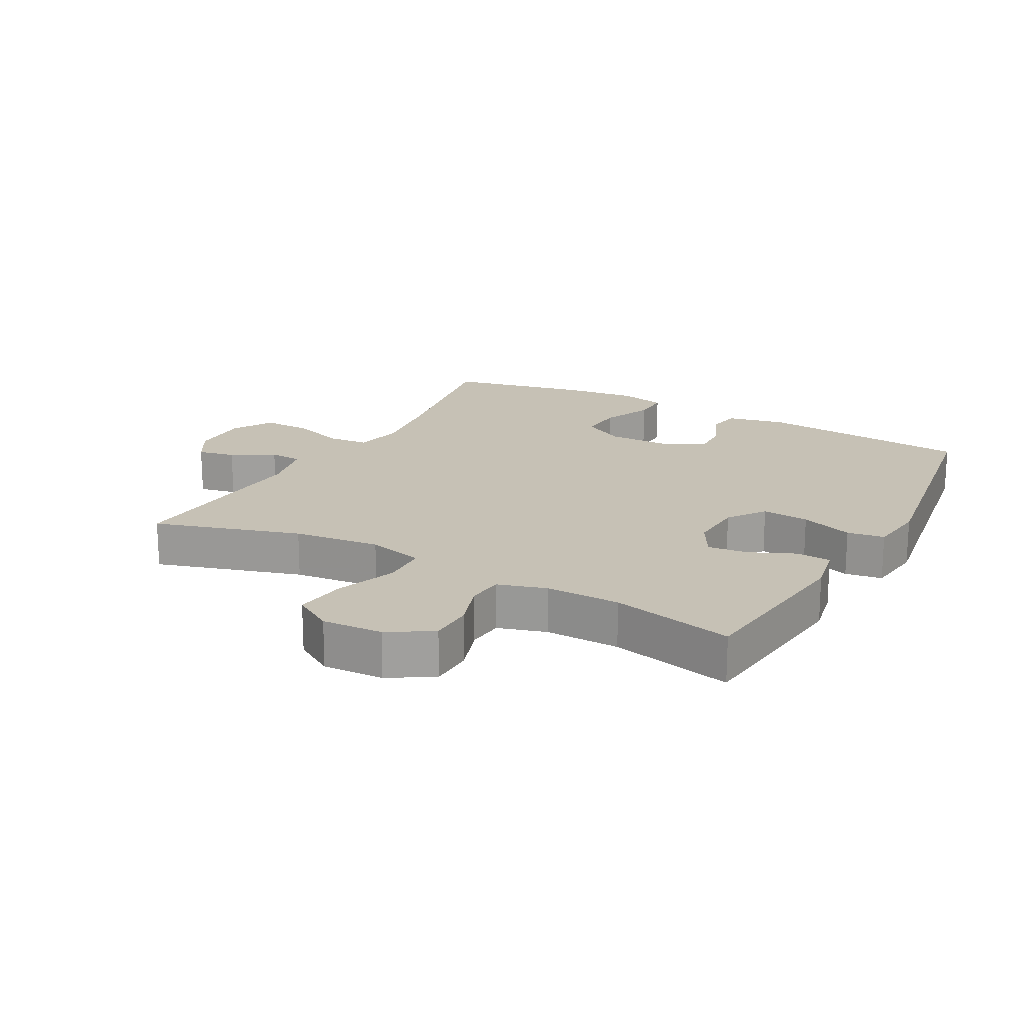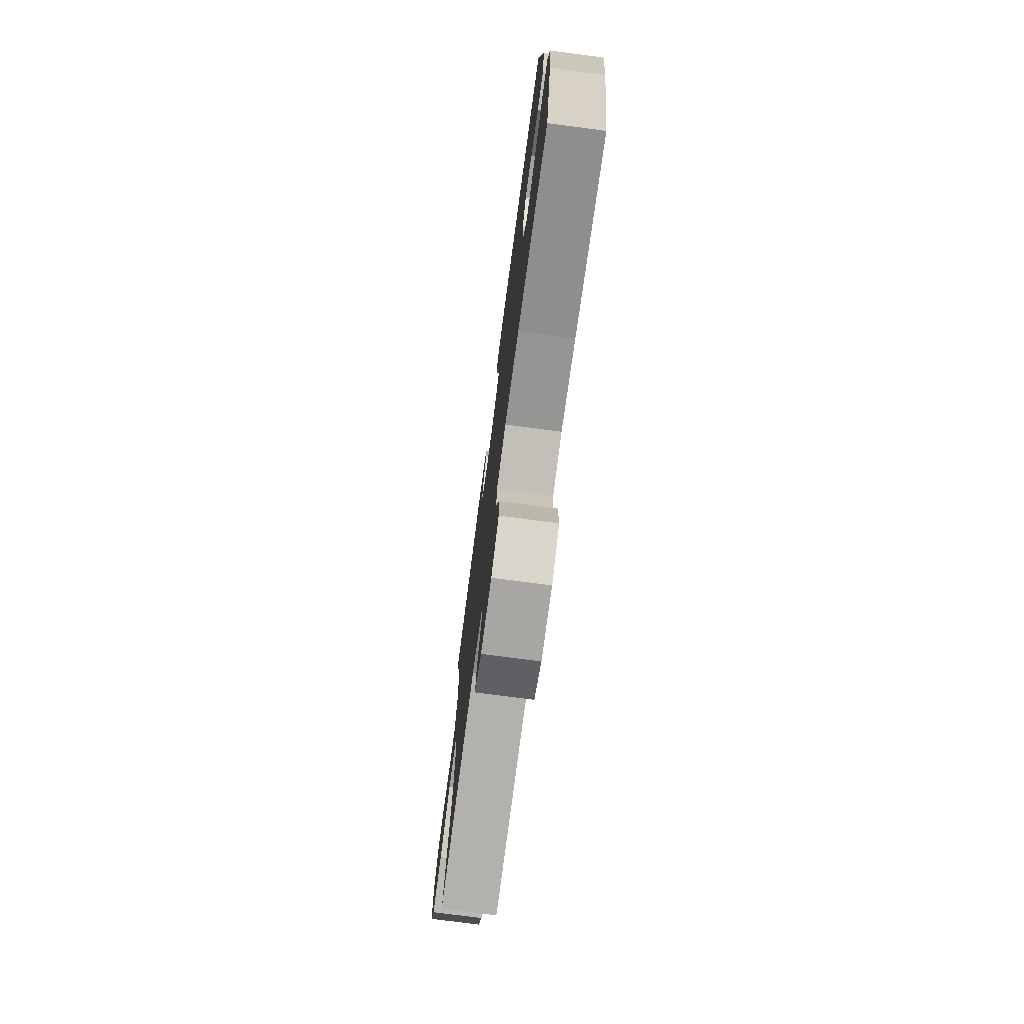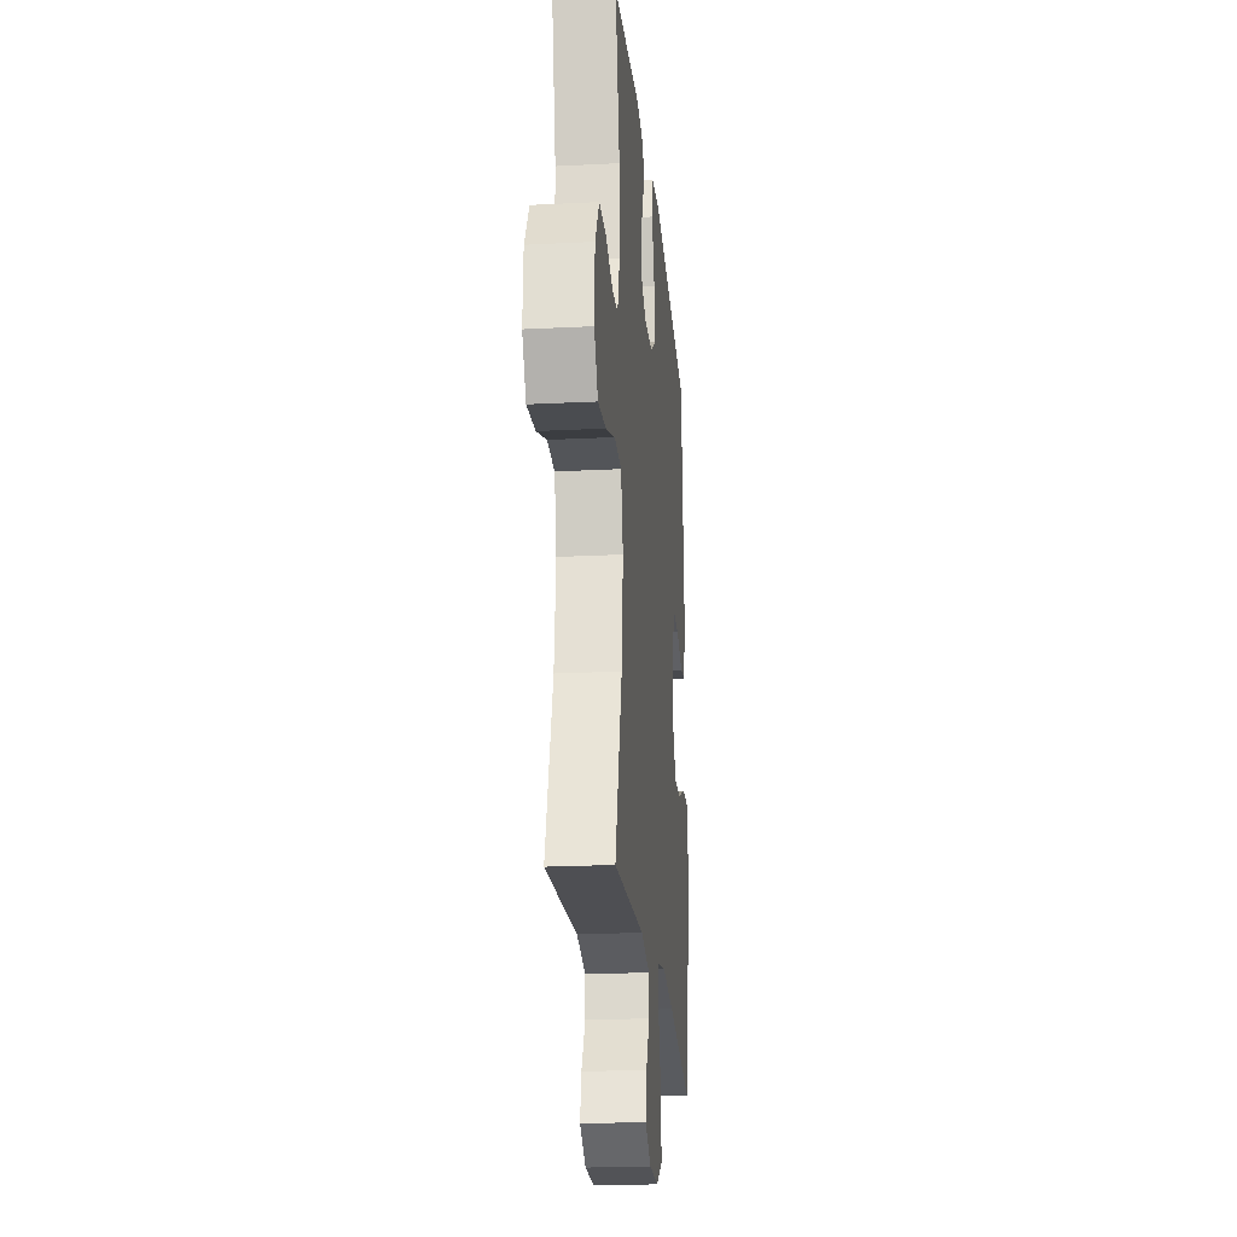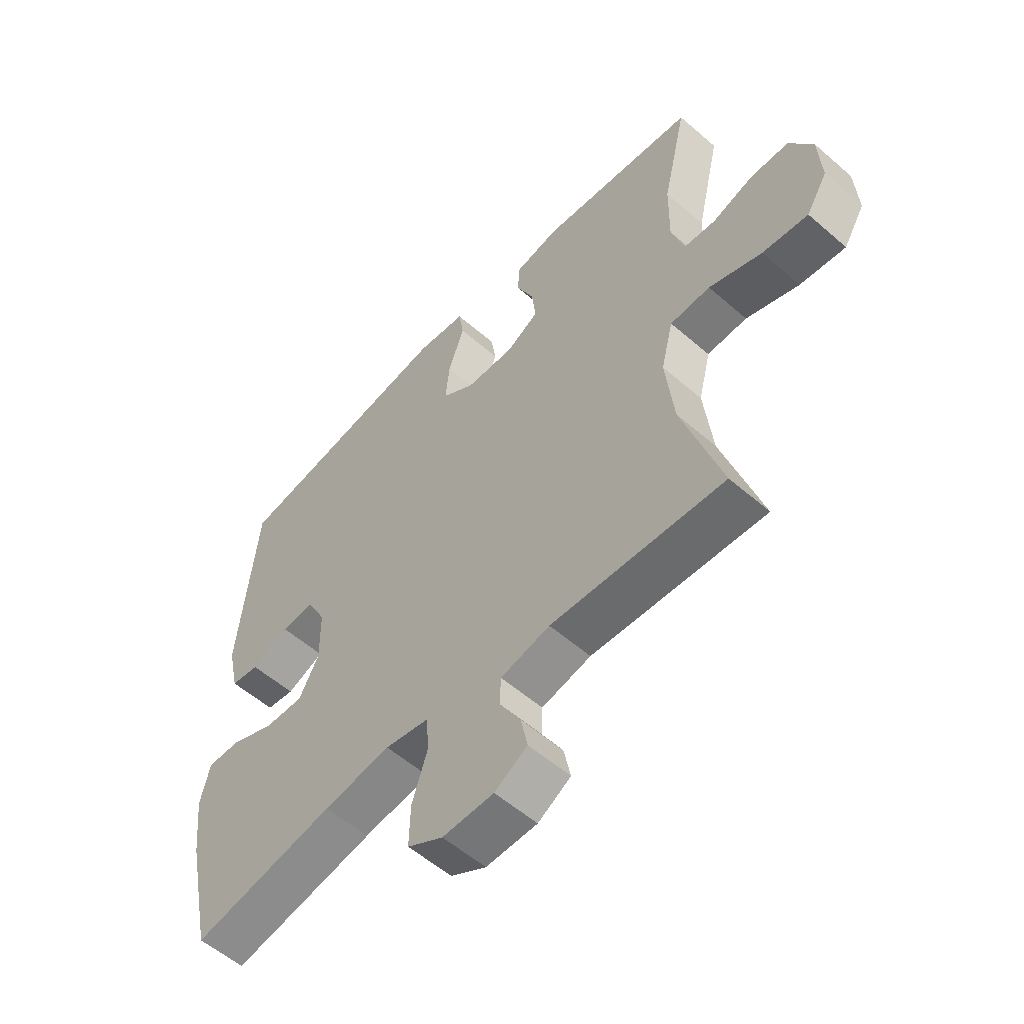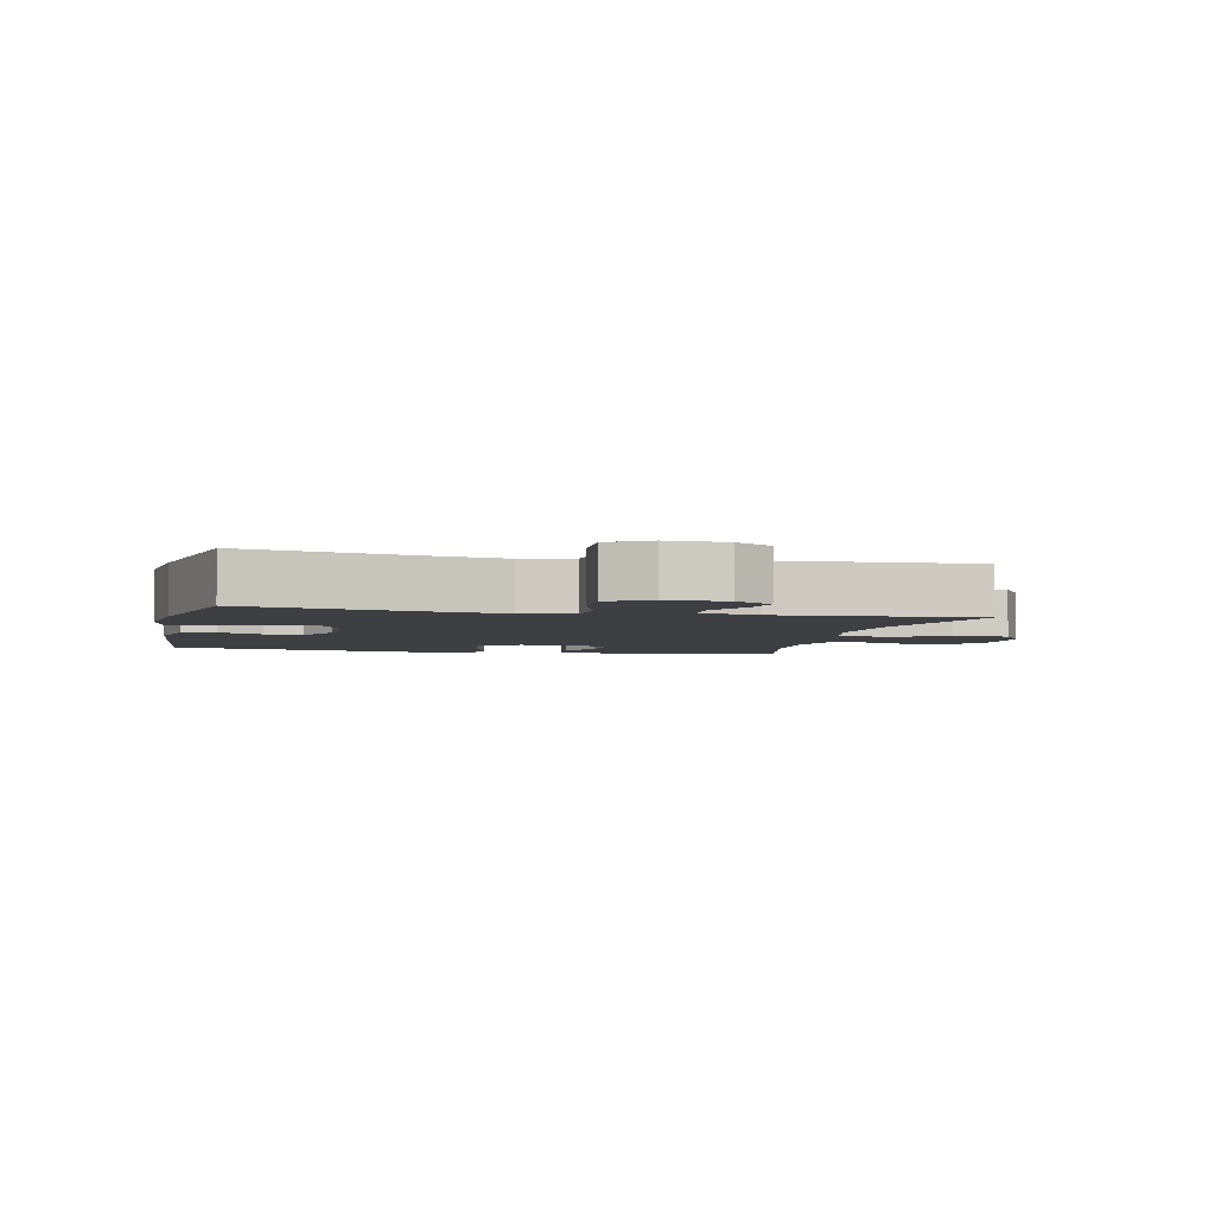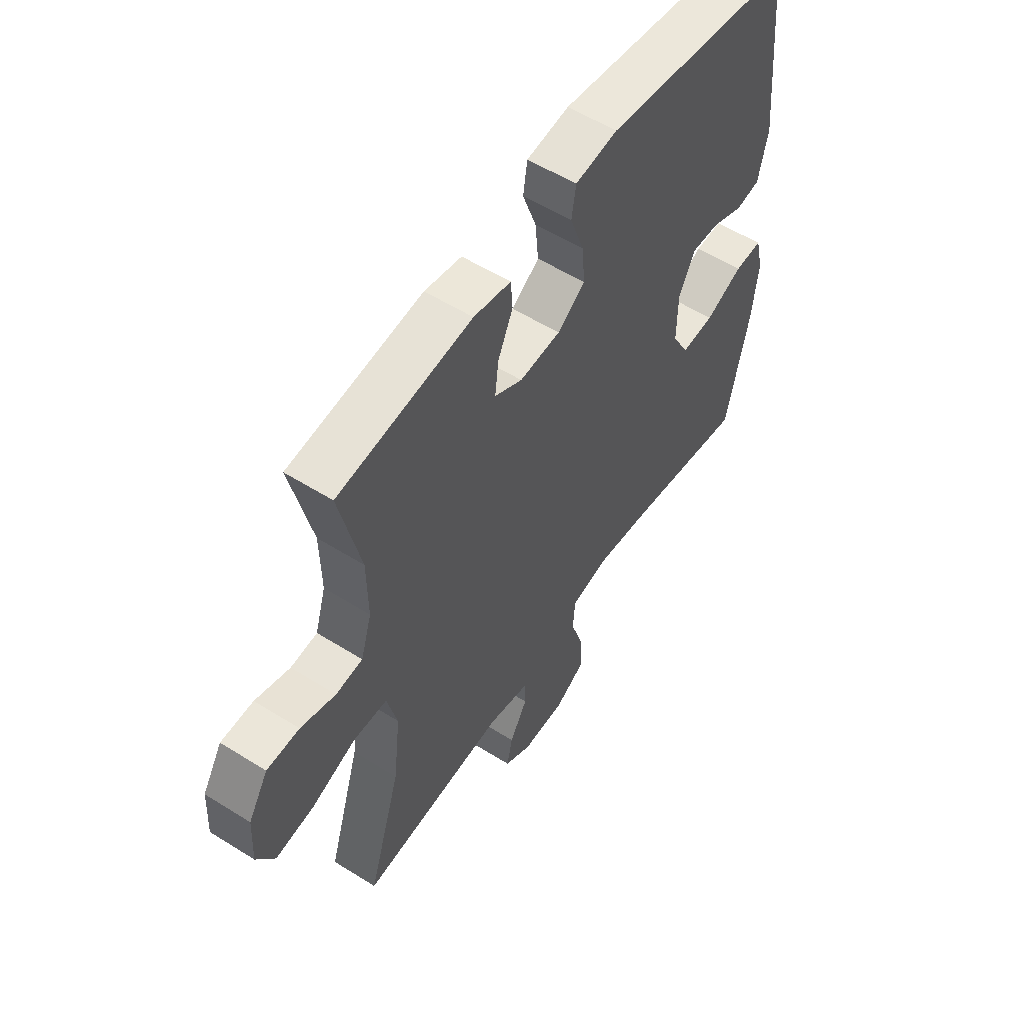
<metadata>
{"format":"obj","ext":"obj","renderer":"f3d","projection":"perspective","resolution":1024,"background":"white","views":[{"elev":18.8,"azim":-61.2,"up":"+Y"},{"elev":-75.4,"azim":82.5,"up":"+Z"},{"elev":-21.8,"azim":-84.8,"up":"+Z"},{"elev":-56.2,"azim":-132.3,"up":"+Z"},{"elev":-3.9,"azim":167.1,"up":"+Y"},{"elev":56.2,"azim":-56.7,"up":"+Z"}]}
</metadata>
<code>
v 0.5 0.07 0.5
v 0.532 0.07 0.165
v 0.512 0.07 0.074
v 0.461 0.07 0.066
v 0.393 0.07 0.095
v 0.333 0.07 0.098
v 0.299 0.07 0.031
v 0.298 0.07 -0.066
v 0.334 0.07 -0.132
v 0.404 0.07 -0.129
v 0.484 0.07 -0.095
v 0.543 0.07 -0.094
v 0.56 0.07 -0.166
v 0.547 0.07 -0.28
v 0.5 0.07 -0.5
v 0.242 0.07 -0.453
v 0.121 0.07 -0.436
v 0.042 0.07 -0.451
v 0.037 0.07 -0.514
v 0.065 0.07 -0.6
v 0.067 0.07 -0.675
v 0.003 0.07 -0.712
v -0.089 0.07 -0.711
v -0.148 0.07 -0.676
v -0.136 0.07 -0.617
v -0.098 0.07 -0.551
v -0.1 0.07 -0.5
v -0.189 0.07 -0.48
v -0.5 0.07 -0.5
v -0.43 0.07 -0.272
v -0.415 0.07 -0.136
v -0.437 0.07 -0.048
v -0.509 0.07 -0.045
v -0.604 0.07 -0.08
v -0.686 0.07 -0.09
v -0.724 0.07 -0.028
v -0.719 0.07 0.067
v -0.677 0.07 0.135
v -0.608 0.07 0.136
v -0.534 0.07 0.111
v -0.477 0.07 0.116
v -0.454 0.07 0.192
v -0.456 0.07 0.308
v -0.5 0.07 0.5
v -0.217 0.07 0.531
v -0.138 0.07 0.515
v -0.134 0.07 0.461
v -0.166 0.07 0.39
v -0.173 0.07 0.327
v -0.114 0.07 0.294
v -0.027 0.07 0.298
v 0.032 0.07 0.339
v 0.025 0.07 0.413
v -0.004 0.07 0.495
v 0.005 0.07 0.553
v 0.095 0.07 0.564
v 0.5 0 0.5
v 0.532 0 0.165
v 0.512 0 0.074
v 0.461 0 0.066
v 0.393 0 0.095
v 0.333 0 0.098
v 0.299 0 0.031
v 0.298 0 -0.066
v 0.334 0 -0.132
v 0.404 0 -0.129
v 0.484 0 -0.095
v 0.543 0 -0.094
v 0.56 0 -0.166
v 0.547 0 -0.28
v 0.5 0 -0.5
v 0.242 0 -0.453
v 0.121 0 -0.436
v 0.042 0 -0.451
v 0.037 0 -0.514
v 0.065 0 -0.6
v 0.067 0 -0.675
v 0.003 0 -0.712
v -0.089 0 -0.711
v -0.148 0 -0.676
v -0.136 0 -0.617
v -0.098 0 -0.551
v -0.1 0 -0.5
v -0.189 0 -0.48
v -0.5 0 -0.5
v -0.43 0 -0.272
v -0.415 0 -0.136
v -0.437 0 -0.048
v -0.509 0 -0.045
v -0.604 0 -0.08
v -0.686 0 -0.09
v -0.724 0 -0.028
v -0.719 0 0.067
v -0.677 0 0.135
v -0.608 0 0.136
v -0.534 0 0.111
v -0.477 0 0.116
v -0.454 0 0.192
v -0.456 0 0.308
v -0.5 0 0.5
v -0.217 0 0.531
v -0.138 0 0.515
v -0.134 0 0.461
v -0.166 0 0.39
v -0.173 0 0.327
v -0.114 0 0.294
v -0.027 0 0.298
v 0.032 0 0.339
v 0.025 0 0.413
v -0.004 0 0.495
v 0.005 0 0.553
v 0.095 0 0.564
f 3 4 5
f 2 3 5
f 1 2 5
f 56 1 5
f 55 56 5
f 54 55 5
f 53 54 5
f 52 53 5 6
f 51 52 6 7
f 50 51 7 8
f 49 50 8 9
f 46 47 48
f 45 46 48
f 44 45 48
f 43 44 48
f 42 43 48 49
f 41 42 49 9
f 38 39 40
f 37 38 40
f 36 37 40
f 35 36 40
f 34 35 40
f 33 34 40
f 32 33 40 41
f 31 32 41 9
f 28 29 30
f 30 31 9
f 28 30 9
f 27 28 9
f 24 25 26
f 23 24 26
f 22 23 26
f 21 22 26
f 20 21 26
f 19 20 26
f 18 19 26 27
f 14 15 16
f 13 14 16
f 12 13 16
f 11 12 16
f 10 11 16
f 10 16 17
f 18 27 9 10
f 10 17 18
f 61 60 59
f 61 59 58
f 61 58 57
f 61 57 112
f 61 112 111
f 61 111 110
f 61 110 109
f 62 61 109 108
f 63 62 108 107
f 64 63 107 106
f 65 64 106 105
f 104 103 102
f 104 102 101
f 104 101 100
f 104 100 99
f 105 104 99 98
f 65 105 98 97
f 96 95 94
f 96 94 93
f 96 93 92
f 96 92 91
f 96 91 90
f 96 90 89
f 97 96 89 88
f 65 97 88 87
f 86 85 84
f 65 87 86
f 65 86 84
f 65 84 83
f 82 81 80
f 82 80 79
f 82 79 78
f 82 78 77
f 82 77 76
f 82 76 75
f 83 82 75 74
f 72 71 70
f 72 70 69
f 72 69 68
f 72 68 67
f 72 67 66
f 73 72 66
f 66 65 83 74
f 74 73 66
f 1 57 58 2
f 2 58 59 3
f 3 59 60 4
f 4 60 61 5
f 5 61 62 6
f 6 62 63 7
f 7 63 64 8
f 8 64 65 9
f 9 65 66 10
f 10 66 67 11
f 11 67 68 12
f 12 68 69 13
f 13 69 70 14
f 14 70 71 15
f 15 71 72 16
f 16 72 73 17
f 17 73 74 18
f 18 74 75 19
f 19 75 76 20
f 20 76 77 21
f 21 77 78 22
f 22 78 79 23
f 23 79 80 24
f 24 80 81 25
f 25 81 82 26
f 26 82 83 27
f 27 83 84 28
f 28 84 85 29
f 29 85 86 30
f 30 86 87 31
f 31 87 88 32
f 32 88 89 33
f 33 89 90 34
f 34 90 91 35
f 35 91 92 36
f 36 92 93 37
f 37 93 94 38
f 38 94 95 39
f 39 95 96 40
f 40 96 97 41
f 41 97 98 42
f 42 98 99 43
f 43 99 100 44
f 44 100 101 45
f 45 101 102 46
f 46 102 103 47
f 47 103 104 48
f 48 104 105 49
f 49 105 106 50
f 50 106 107 51
f 51 107 108 52
f 52 108 109 53
f 53 109 110 54
f 54 110 111 55
f 55 111 112 56
f 56 112 57 1

</code>
